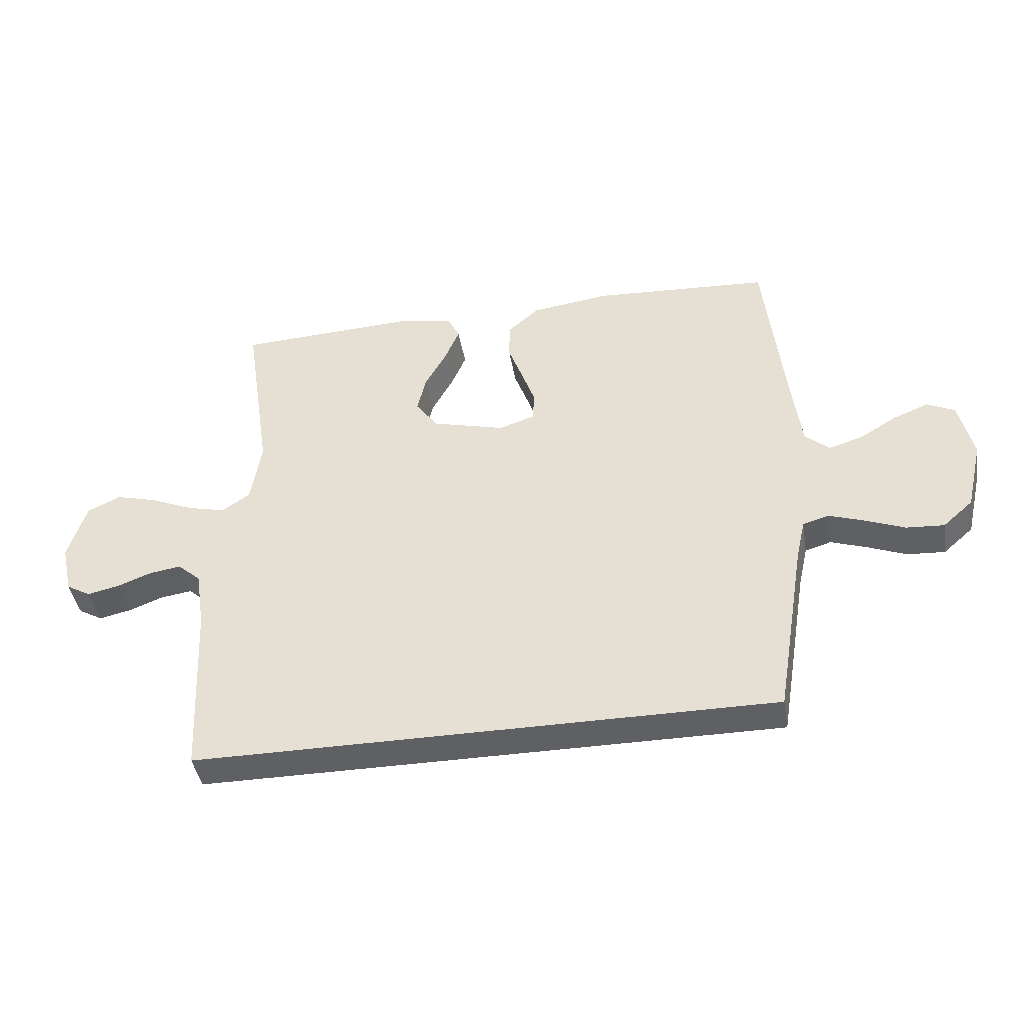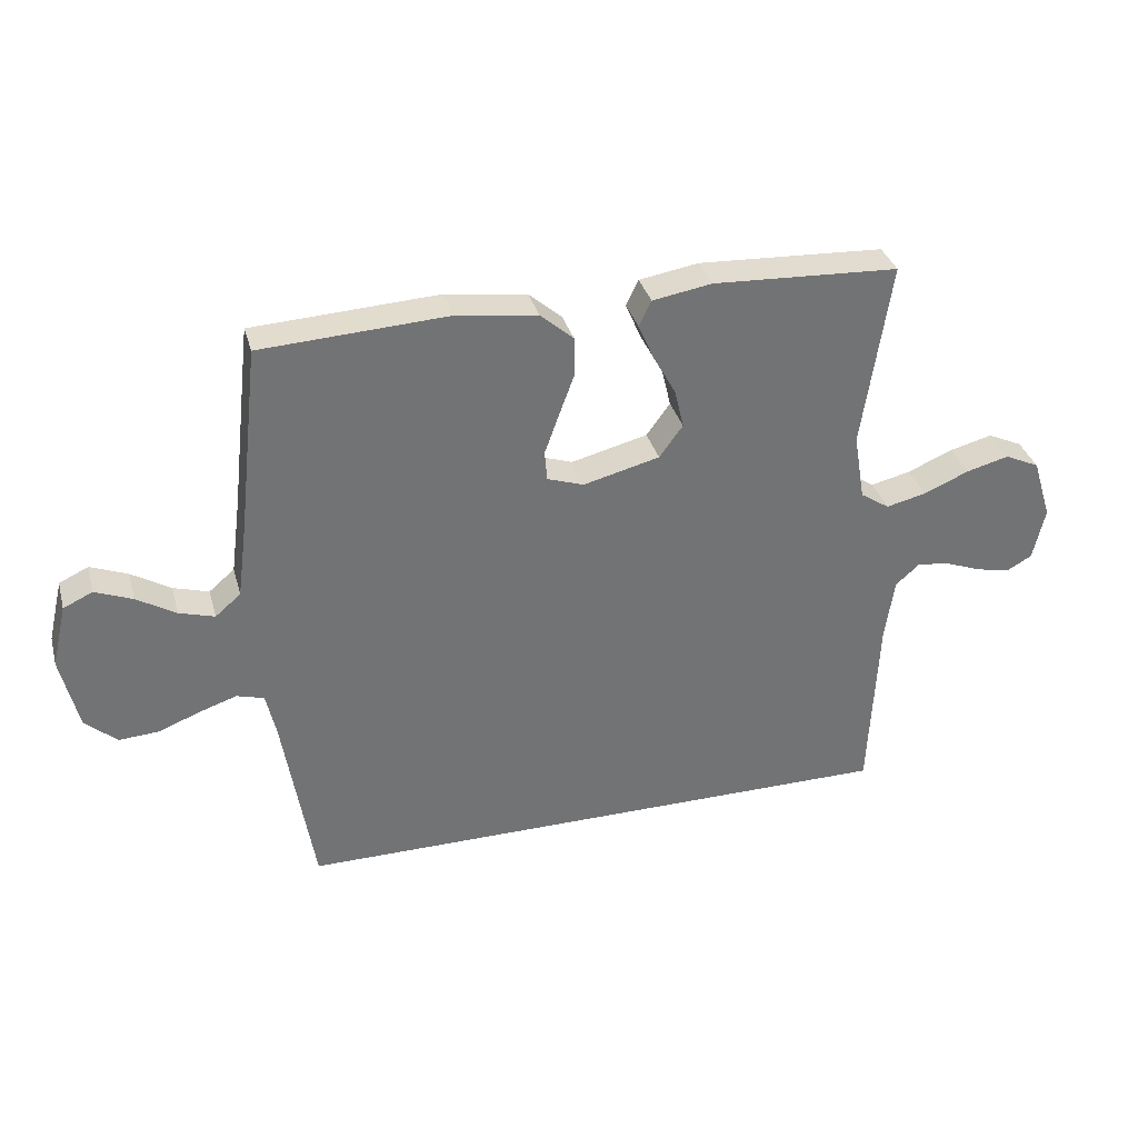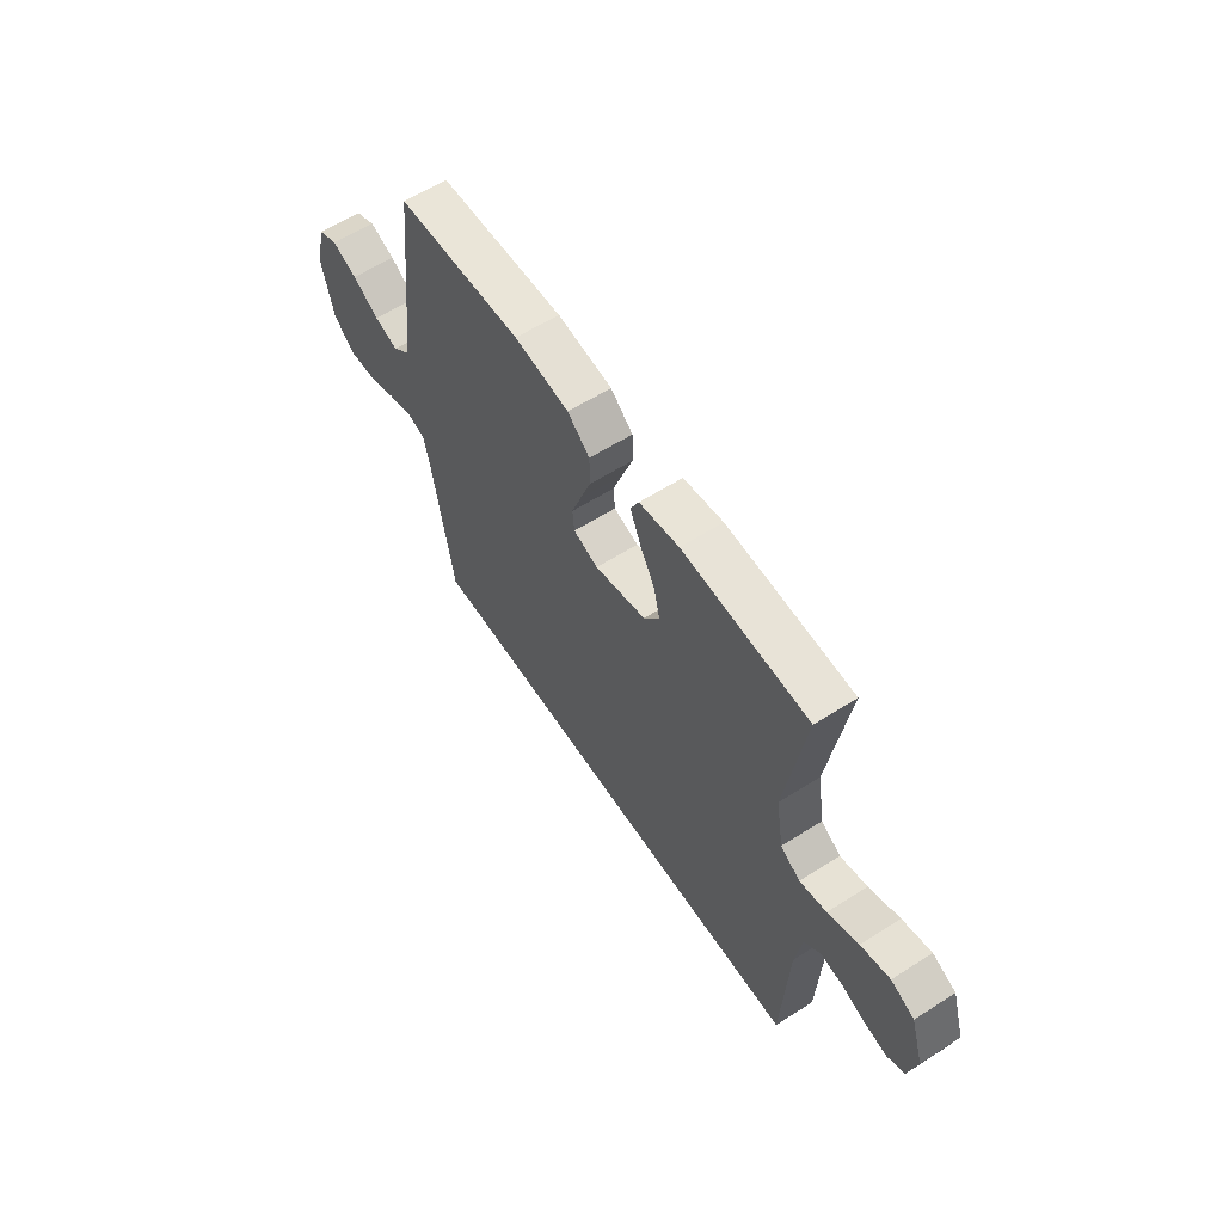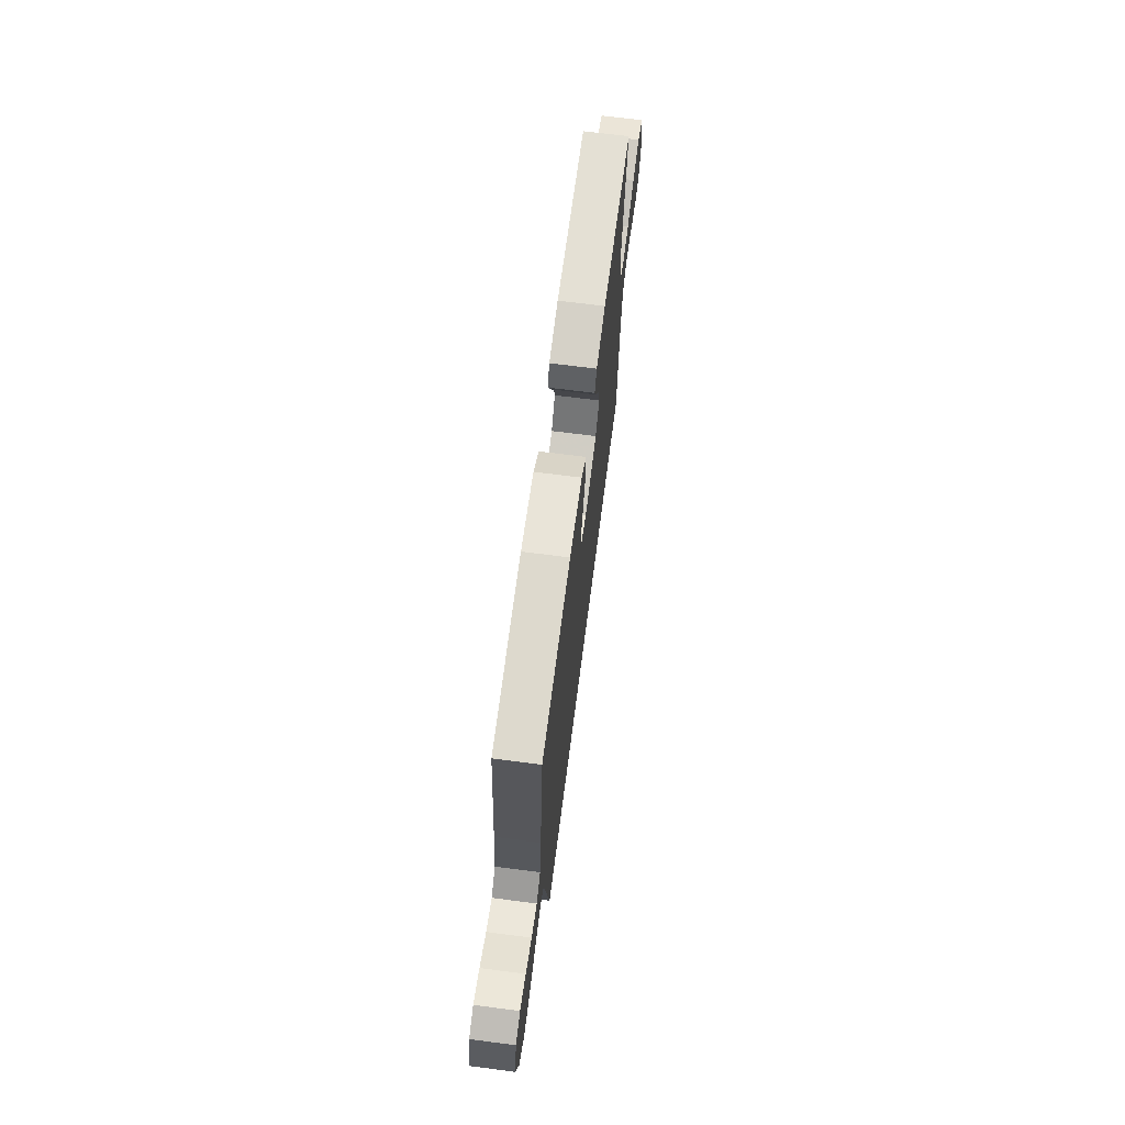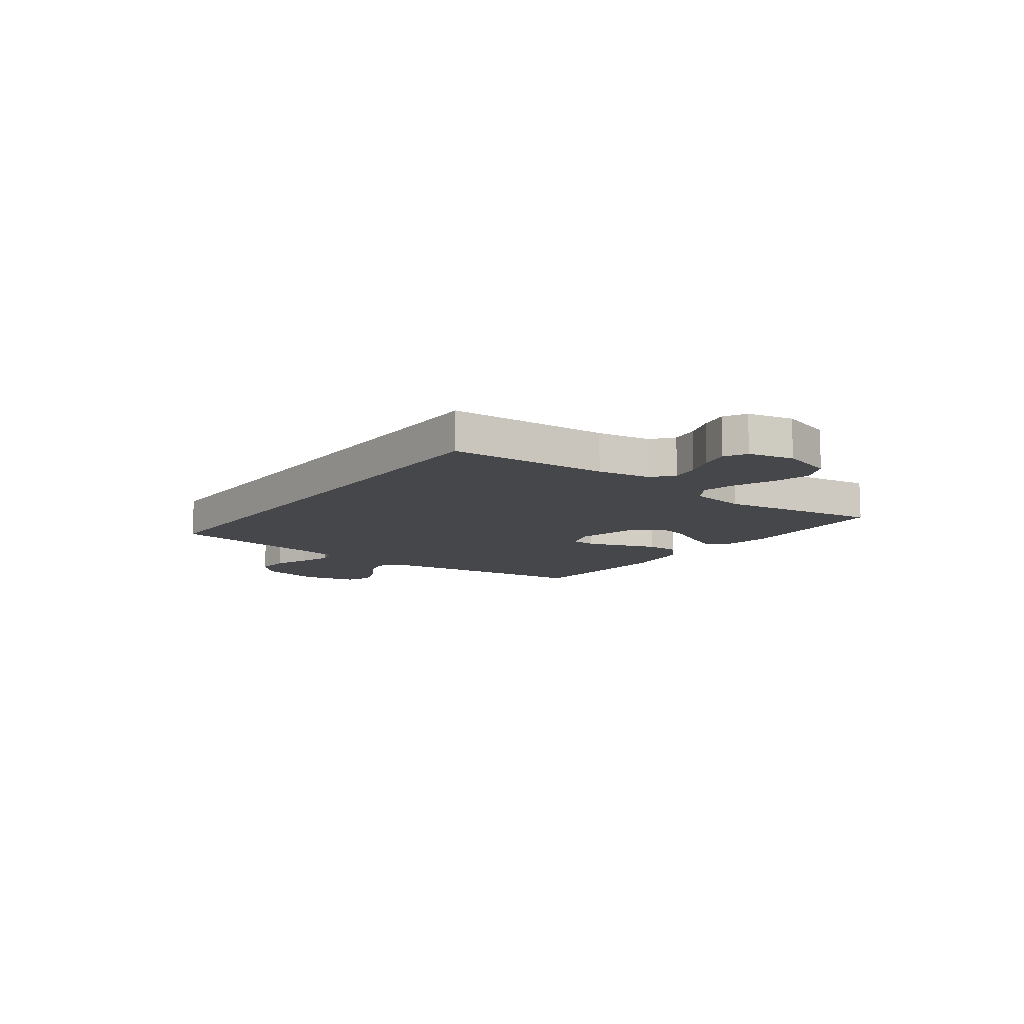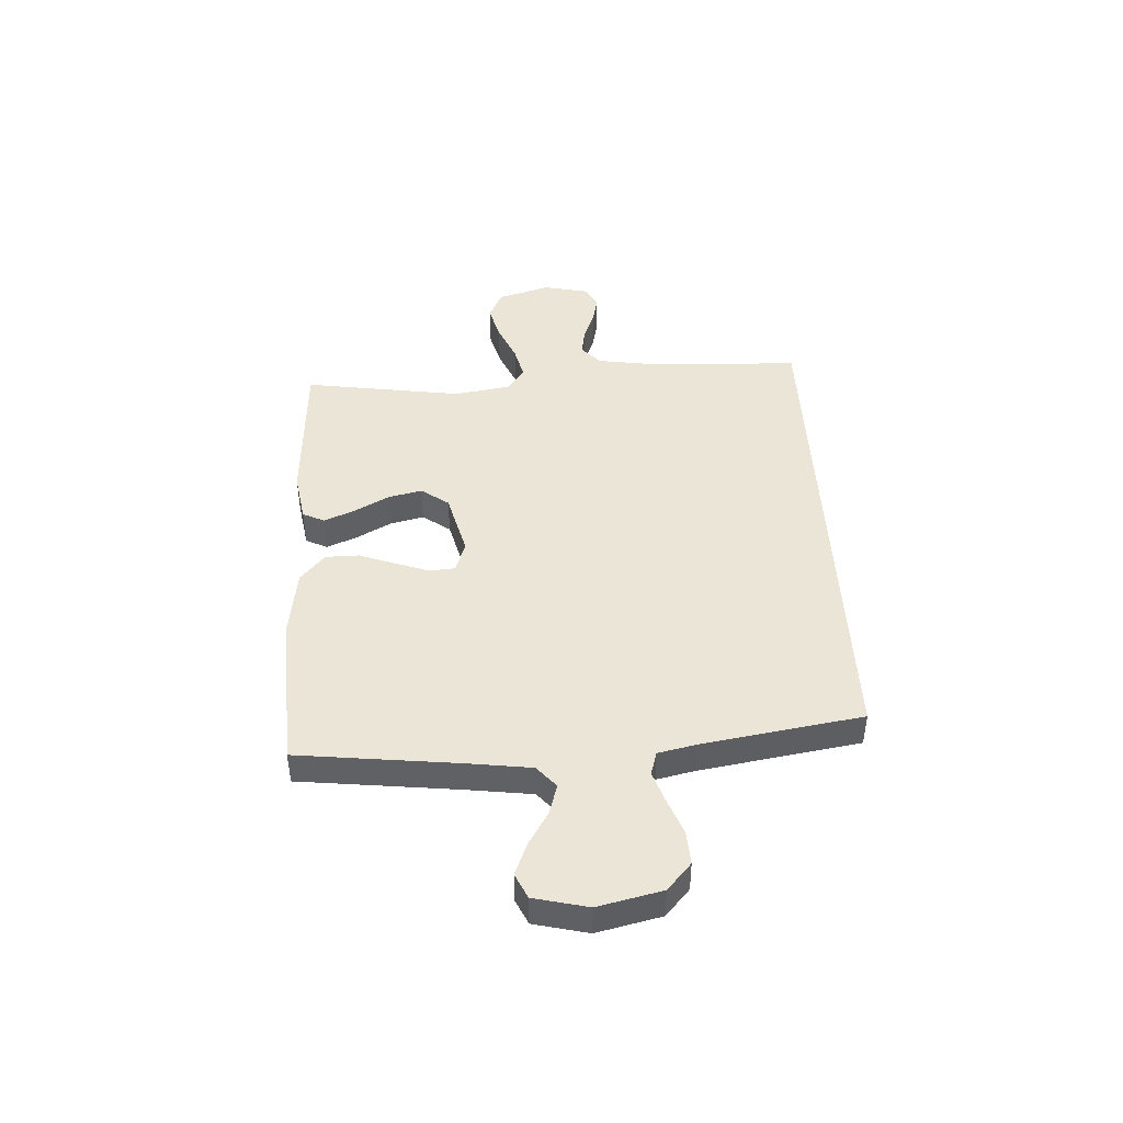
<metadata>
{"format":"obj","ext":"obj","renderer":"f3d","projection":"perspective","resolution":1024,"background":"white","views":[{"elev":-42.1,"azim":9.5,"up":"+Z"},{"elev":34.4,"azim":165.0,"up":"+Z"},{"elev":59.8,"azim":-123.1,"up":"+Z"},{"elev":68.9,"azim":97.4,"up":"+Z"},{"elev":-10.8,"azim":-126.1,"up":"+Y"},{"elev":44.0,"azim":87.1,"up":"+Y"}]}
</metadata>
<code>
v -0.5 0.07 0.5
v -0.2 0.07 0.515
v -0.105 0.07 0.499
v -0.085 0.07 0.458
v -0.11 0.07 0.4
v -0.146 0.07 0.335
v -0.161 0.07 0.272
v -0.123 0.07 0.22
v 0 0.07 0.189
v 0.059 0.07 0.209
v 0.063 0.07 0.257
v 0.04 0.07 0.321
v 0.015 0.07 0.389
v 0.016 0.07 0.452
v 0.069 0.07 0.498
v 0.2 0.07 0.516
v 0.5 0.07 0.5
v 0.534 0.07 0.2
v 0.55 0.07 0.079
v 0.591 0.07 0.044
v 0.648 0.07 0.061
v 0.711 0.07 0.099
v 0.771 0.07 0.123
v 0.818 0.07 0.101
v 0.842 0.07 0
v 0.814 0.07 -0.12
v 0.763 0.07 -0.165
v 0.699 0.07 -0.161
v 0.632 0.07 -0.135
v 0.572 0.07 -0.115
v 0.528 0.07 -0.128
v 0.512 0.07 -0.2
v 0.463 0.07 -0.5
v -0.52 0.07 -0.5
v -0.534 0.07 -0.2
v -0.549 0.07 -0.1
v -0.588 0.07 -0.066
v -0.641 0.07 -0.074
v -0.699 0.07 -0.096
v -0.753 0.07 -0.108
v -0.794 0.07 -0.085
v -0.813 0.07 0
v -0.782 0.07 0.099
v -0.726 0.07 0.125
v -0.657 0.07 0.107
v -0.584 0.07 0.076
v -0.52 0.07 0.061
v -0.473 0.07 0.092
v -0.455 0.07 0.2
v -0.5 0 0.5
v -0.2 0 0.515
v -0.105 0 0.499
v -0.085 0 0.458
v -0.11 0 0.4
v -0.146 0 0.335
v -0.161 0 0.272
v -0.123 0 0.22
v 0 0 0.189
v 0.059 0 0.209
v 0.063 0 0.257
v 0.04 0 0.321
v 0.015 0 0.389
v 0.016 0 0.452
v 0.069 0 0.498
v 0.2 0 0.516
v 0.5 0 0.5
v 0.534 0 0.2
v 0.55 0 0.079
v 0.591 0 0.044
v 0.648 0 0.061
v 0.711 0 0.099
v 0.771 0 0.123
v 0.818 0 0.101
v 0.842 0 0
v 0.814 0 -0.12
v 0.763 0 -0.165
v 0.699 0 -0.161
v 0.632 0 -0.135
v 0.572 0 -0.115
v 0.528 0 -0.128
v 0.512 0 -0.2
v 0.463 0 -0.5
v -0.52 0 -0.5
v -0.534 0 -0.2
v -0.549 0 -0.1
v -0.588 0 -0.066
v -0.641 0 -0.074
v -0.699 0 -0.096
v -0.753 0 -0.108
v -0.794 0 -0.085
v -0.813 0 0
v -0.782 0 0.099
v -0.726 0 0.125
v -0.657 0 0.107
v -0.584 0 0.076
v -0.52 0 0.061
v -0.473 0 0.092
v -0.455 0 0.2
f 43 44 45 46
f 43 46 47
f 42 43 47
f 41 42 47
f 38 39 40 41
f 37 38 41 47
f 36 37 47 48
f 32 33 34 35
f 31 32 35 36
f 30 31 36 48
f 26 27 28 29
f 26 29 30
f 21 22 23 24
f 20 21 24 25
f 15 16 17 18
f 15 18 19
f 12 13 14 15
f 11 12 15 19
f 10 11 19 20
f 3 4 5 6
f 1 2 3 6
f 49 1 6 7
f 48 49 7 8
f 30 48 8 9
f 20 25 26 30
f 9 10 20 30
f 95 94 93 92
f 96 95 92
f 96 92 91
f 96 91 90
f 90 89 88 87
f 96 90 87 86
f 97 96 86 85
f 84 83 82 81
f 85 84 81 80
f 97 85 80 79
f 78 77 76 75
f 79 78 75
f 73 72 71 70
f 74 73 70 69
f 67 66 65 64
f 68 67 64
f 64 63 62 61
f 68 64 61 60
f 69 68 60 59
f 55 54 53 52
f 55 52 51 50
f 56 55 50 98
f 57 56 98 97
f 58 57 97 79
f 79 75 74 69
f 79 69 59 58
f 1 50 51 2
f 2 51 52 3
f 3 52 53 4
f 4 53 54 5
f 5 54 55 6
f 6 55 56 7
f 7 56 57 8
f 8 57 58 9
f 9 58 59 10
f 10 59 60 11
f 11 60 61 12
f 12 61 62 13
f 13 62 63 14
f 14 63 64 15
f 15 64 65 16
f 16 65 66 17
f 17 66 67 18
f 18 67 68 19
f 19 68 69 20
f 20 69 70 21
f 21 70 71 22
f 22 71 72 23
f 23 72 73 24
f 24 73 74 25
f 25 74 75 26
f 26 75 76 27
f 27 76 77 28
f 28 77 78 29
f 29 78 79 30
f 30 79 80 31
f 31 80 81 32
f 32 81 82 33
f 33 82 83 34
f 34 83 84 35
f 35 84 85 36
f 36 85 86 37
f 37 86 87 38
f 38 87 88 39
f 39 88 89 40
f 40 89 90 41
f 41 90 91 42
f 42 91 92 43
f 43 92 93 44
f 44 93 94 45
f 45 94 95 46
f 46 95 96 47
f 47 96 97 48
f 48 97 98 49
f 49 98 50 1

</code>
